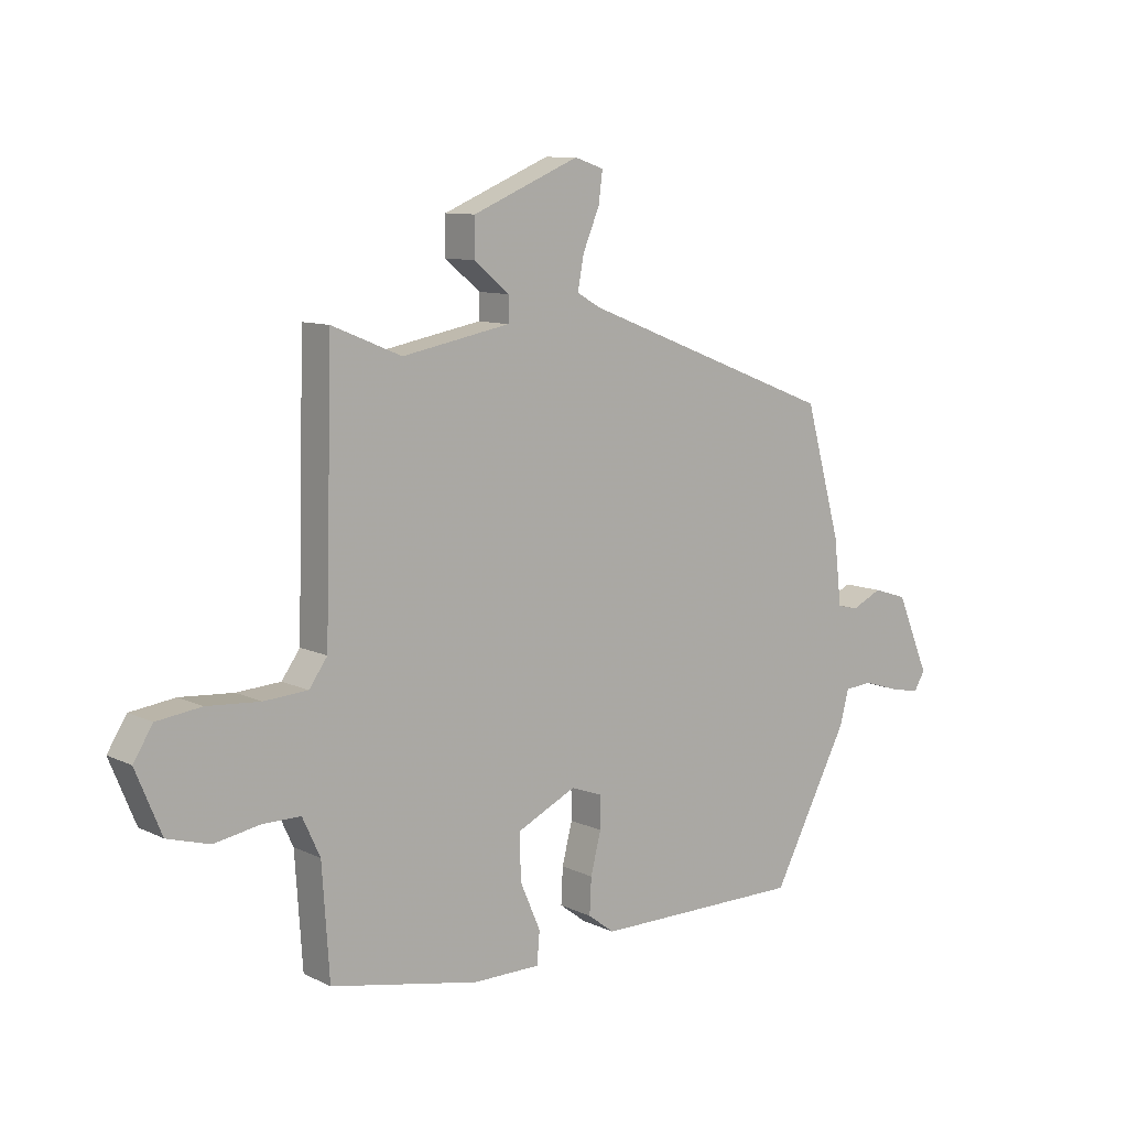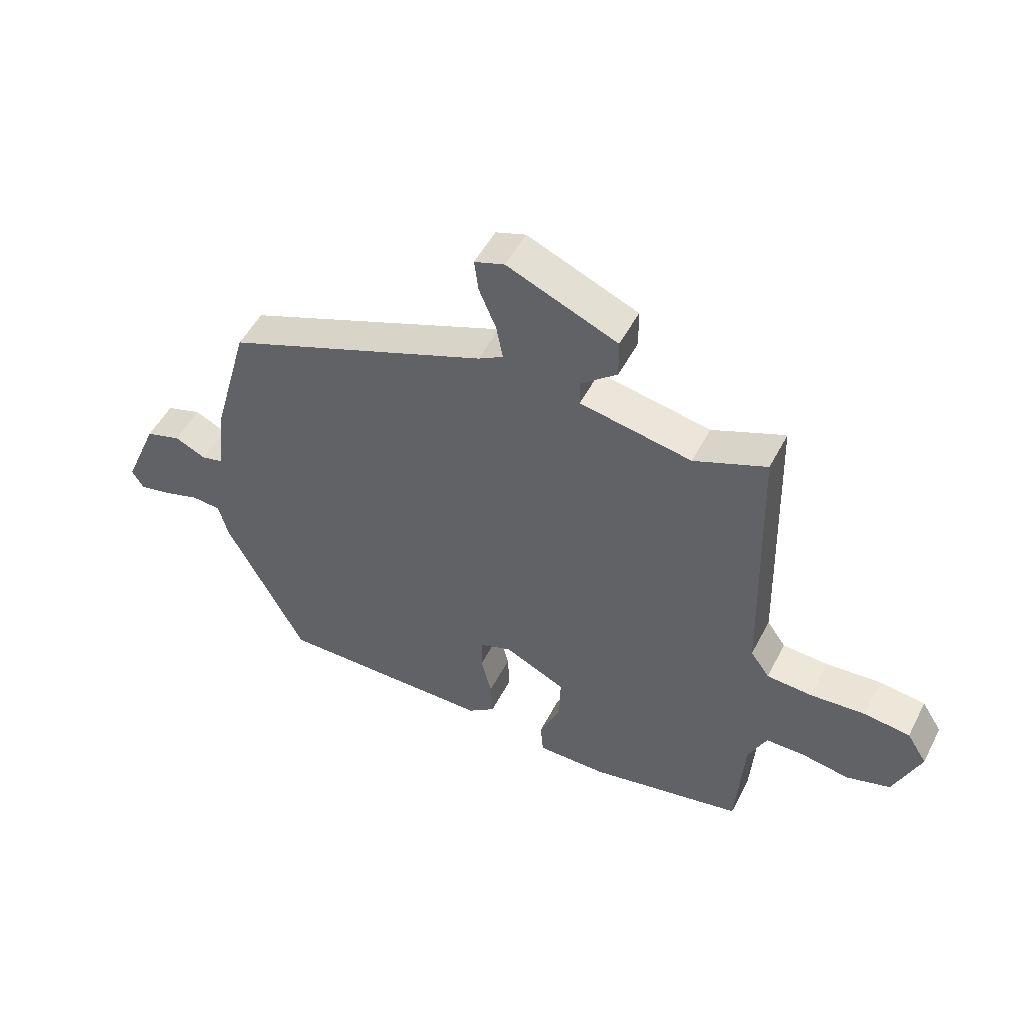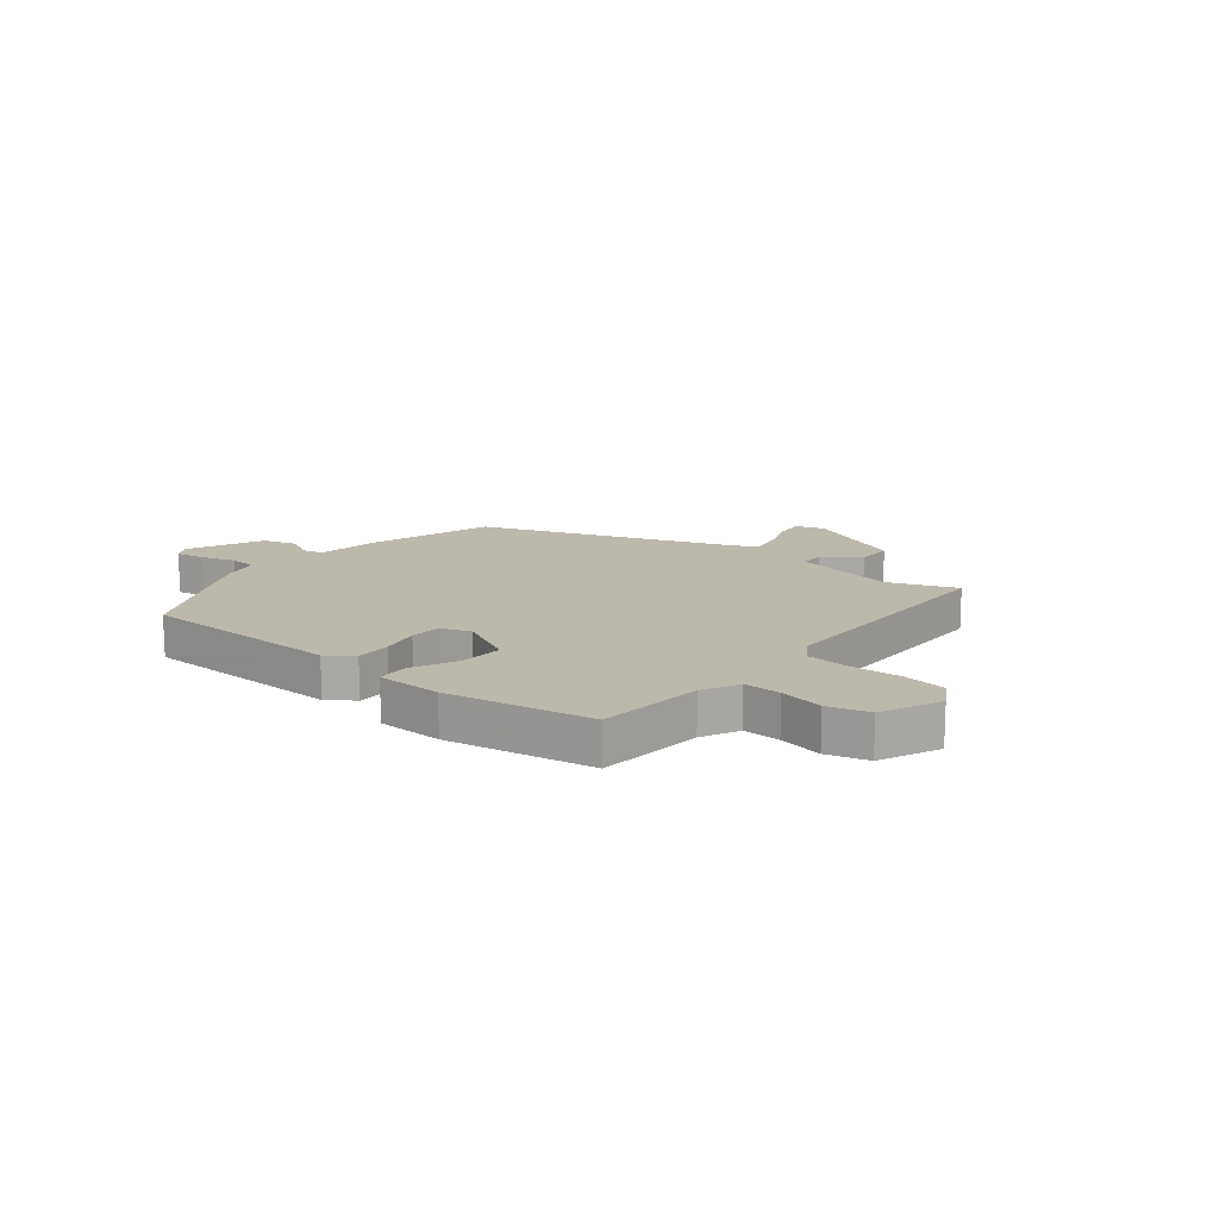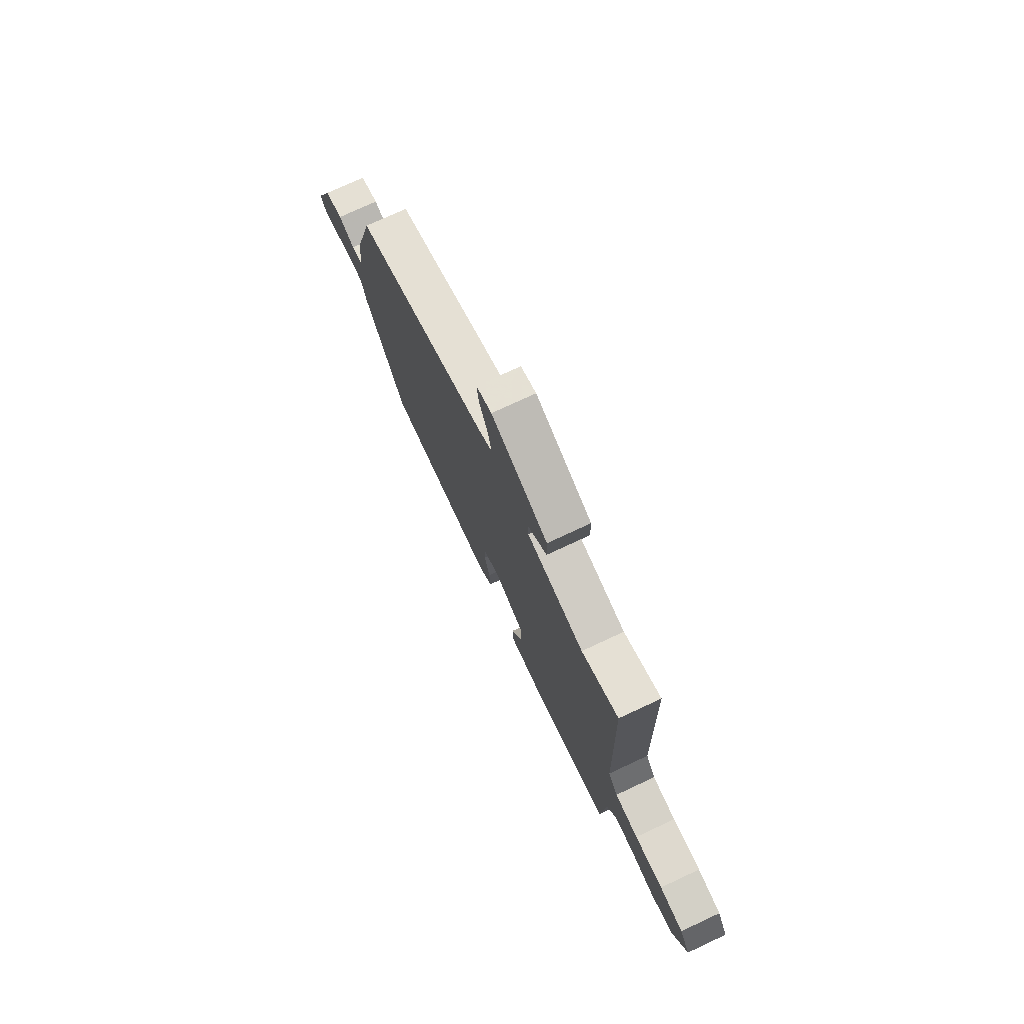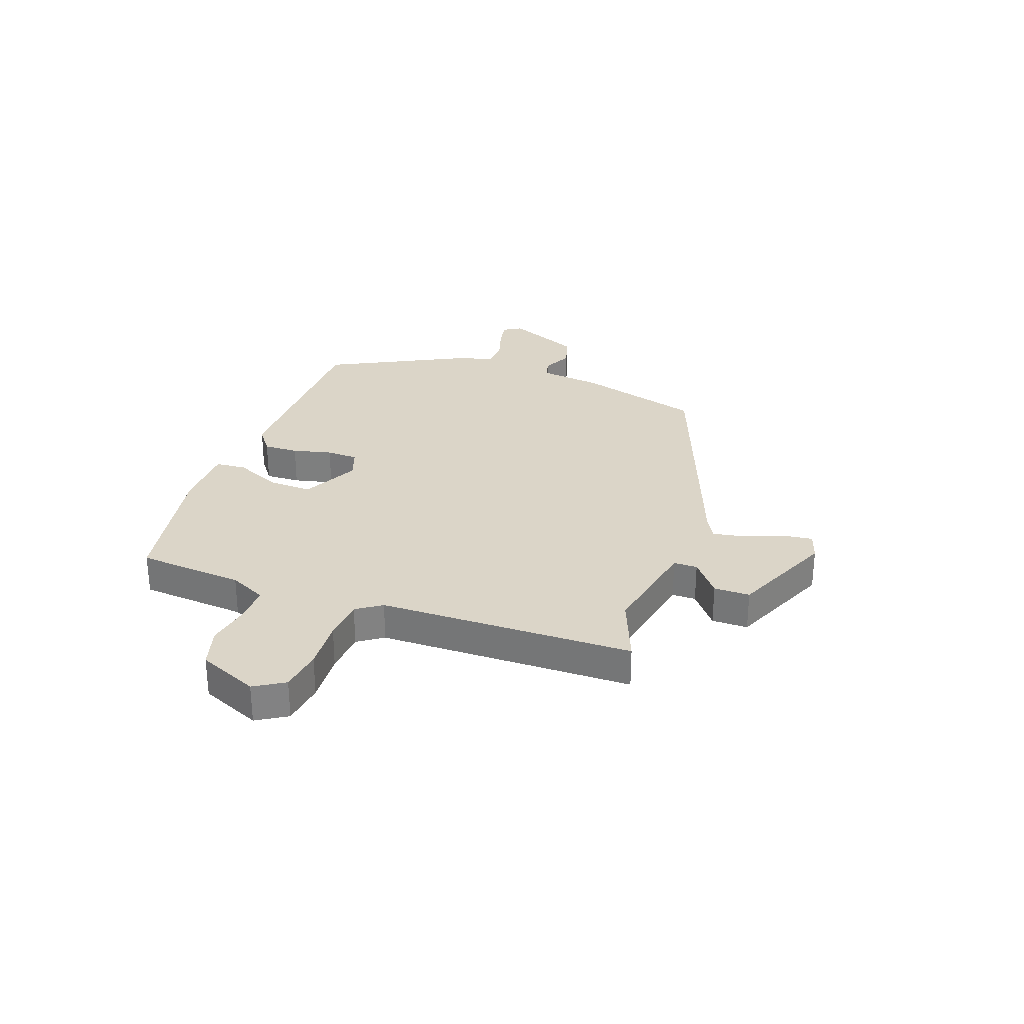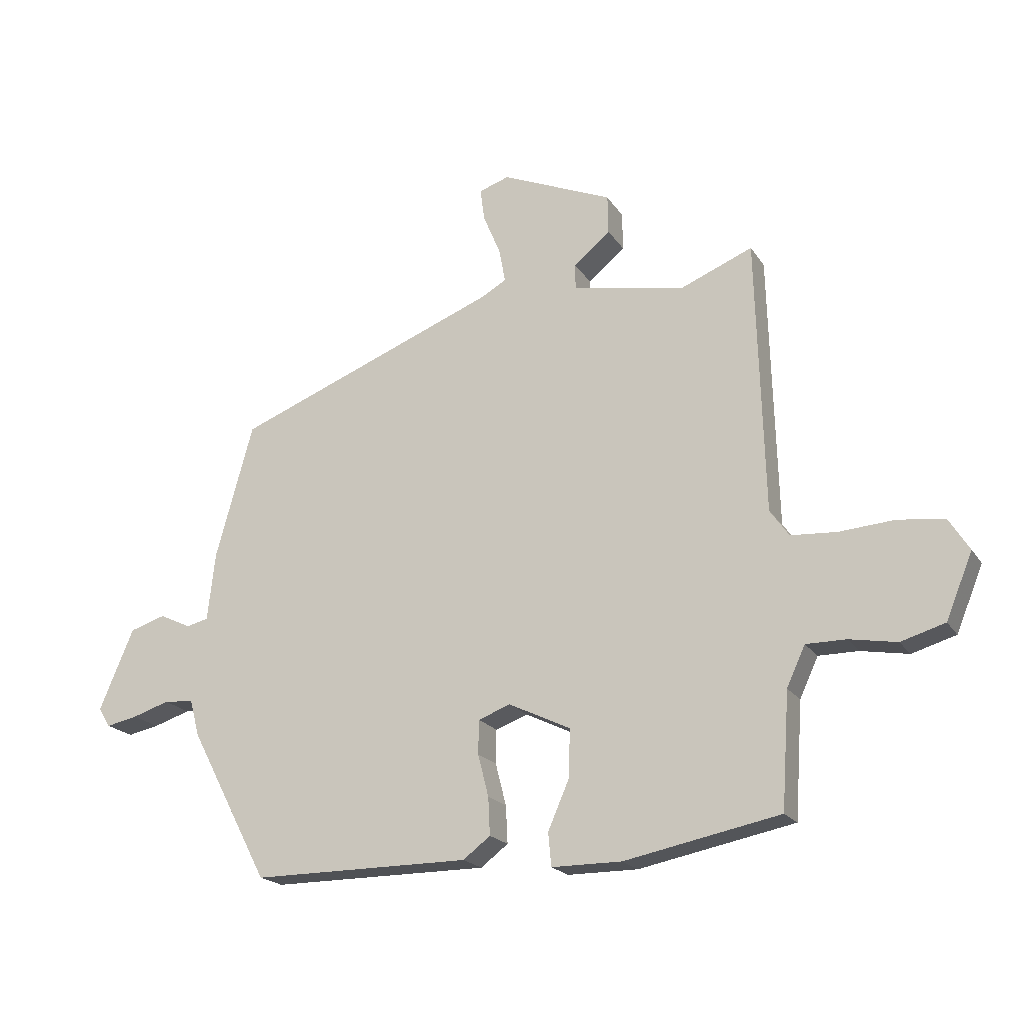
<metadata>
{"format":"obj","ext":"obj","renderer":"f3d","projection":"perspective","resolution":1024,"background":"white","views":[{"elev":9.9,"azim":-39.3,"up":"+Z"},{"elev":50.7,"azim":-153.3,"up":"+Z"},{"elev":14.7,"azim":-139.7,"up":"+Y"},{"elev":74.9,"azim":-115.0,"up":"+Z"},{"elev":29.5,"azim":-69.5,"up":"+Y"},{"elev":-19.7,"azim":-156.5,"up":"+Z"}]}
</metadata>
<code>
v 0.446 0.07 0.332
v 0.509 0.07 0.105
v 0.522 0.07 -0.01
v 0.559 0.07 -0.019
v 0.612 0.07 0.006
v 0.672 0.07 -0.013
v 0.73 0.07 -0.15
v 0.71 0.07 -0.182
v 0.657 0.07 -0.171
v 0.595 0.07 -0.151
v 0.545 0.07 -0.155
v 0.529 0.07 -0.216
v 0.395 0.07 -0.471
v 0.028 0.07 -0.47
v -0.018 0.07 -0.435
v -0.015 0.07 -0.372
v 0.003 0.07 -0.301
v 0.002 0.07 -0.244
v -0.052 0.07 -0.224
v -0.156 0.07 -0.274
v -0.154 0.07 -0.354
v -0.118 0.07 -0.437
v -0.123 0.07 -0.493
v -0.241 0.07 -0.493
v -0.502 0.07 -0.441
v -0.515 0.07 -0.248
v -0.546 0.07 -0.181
v -0.613 0.07 -0.181
v -0.693 0.07 -0.195
v -0.767 0.07 -0.173
v -0.812 0.07 -0.064
v -0.778 0.07 -0.01
v -0.7 0.07 0
v -0.607 0.07 -0.007
v -0.53 0.07 -0.002
v -0.498 0.07 0.043
v -0.485 0.07 0.505
v -0.363 0.07 0.455
v -0.174 0.07 0.491
v -0.173 0.07 0.534
v -0.235 0.07 0.585
v -0.234 0.07 0.65
v -0.047 0.07 0.729
v 0.004 0.07 0.712
v -0.003 0.07 0.658
v -0.032 0.07 0.589
v -0.043 0.07 0.531
v -0.001 0.07 0.507
v 0.446 0 0.332
v 0.509 0 0.105
v 0.522 0 -0.01
v 0.559 0 -0.019
v 0.612 0 0.006
v 0.672 0 -0.013
v 0.73 0 -0.15
v 0.71 0 -0.182
v 0.657 0 -0.171
v 0.595 0 -0.151
v 0.545 0 -0.155
v 0.529 0 -0.216
v 0.395 0 -0.471
v 0.028 0 -0.47
v -0.018 0 -0.435
v -0.015 0 -0.372
v 0.003 0 -0.301
v 0.002 0 -0.244
v -0.052 0 -0.224
v -0.156 0 -0.274
v -0.154 0 -0.354
v -0.118 0 -0.437
v -0.123 0 -0.493
v -0.241 0 -0.493
v -0.502 0 -0.441
v -0.515 0 -0.248
v -0.546 0 -0.181
v -0.613 0 -0.181
v -0.693 0 -0.195
v -0.767 0 -0.173
v -0.812 0 -0.064
v -0.778 0 -0.01
v -0.7 0 0
v -0.607 0 -0.007
v -0.53 0 -0.002
v -0.498 0 0.043
v -0.485 0 0.505
v -0.363 0 0.455
v -0.174 0 0.491
v -0.173 0 0.534
v -0.235 0 0.585
v -0.234 0 0.65
v -0.047 0 0.729
v 0.004 0 0.712
v -0.003 0 0.658
v -0.032 0 0.589
v -0.043 0 0.531
v -0.001 0 0.507
f 44 45 46
f 43 44 46
f 42 43 46
f 41 42 46
f 40 41 46
f 39 40 46 47
f 36 37 38
f 36 38 39
f 39 47 48
f 36 39 48
f 35 36 48
f 32 33 34
f 31 32 34
f 30 31 34
f 29 30 34
f 28 29 34
f 27 28 34 35
f 24 25 26
f 23 24 26
f 22 23 26
f 21 22 26
f 26 27 35
f 21 26 35
f 20 21 35
f 15 16 17
f 14 15 17
f 13 14 17
f 12 13 17
f 11 12 17
f 11 17 18
f 8 9 10
f 7 8 10
f 6 7 10
f 5 6 10
f 4 5 10
f 3 4 10 11
f 1 2 3
f 48 1 3
f 35 48 3
f 19 20 35
f 18 19 35
f 11 18 35
f 3 11 35
f 94 93 92
f 94 92 91
f 94 91 90
f 94 90 89
f 94 89 88
f 95 94 88 87
f 86 85 84
f 87 86 84
f 96 95 87
f 96 87 84
f 96 84 83
f 82 81 80
f 82 80 79
f 82 79 78
f 82 78 77
f 82 77 76
f 83 82 76 75
f 74 73 72
f 74 72 71
f 74 71 70
f 74 70 69
f 83 75 74
f 83 74 69
f 83 69 68
f 65 64 63
f 65 63 62
f 65 62 61
f 65 61 60
f 65 60 59
f 66 65 59
f 58 57 56
f 58 56 55
f 58 55 54
f 58 54 53
f 58 53 52
f 59 58 52 51
f 51 50 49
f 51 49 96
f 51 96 83
f 83 68 67
f 83 67 66
f 83 66 59
f 83 59 51
f 1 49 50 2
f 2 50 51 3
f 3 51 52 4
f 4 52 53 5
f 5 53 54 6
f 6 54 55 7
f 7 55 56 8
f 8 56 57 9
f 9 57 58 10
f 10 58 59 11
f 11 59 60 12
f 12 60 61 13
f 13 61 62 14
f 14 62 63 15
f 15 63 64 16
f 16 64 65 17
f 17 65 66 18
f 18 66 67 19
f 19 67 68 20
f 20 68 69 21
f 21 69 70 22
f 22 70 71 23
f 23 71 72 24
f 24 72 73 25
f 25 73 74 26
f 26 74 75 27
f 27 75 76 28
f 28 76 77 29
f 29 77 78 30
f 30 78 79 31
f 31 79 80 32
f 32 80 81 33
f 33 81 82 34
f 34 82 83 35
f 35 83 84 36
f 36 84 85 37
f 37 85 86 38
f 38 86 87 39
f 39 87 88 40
f 40 88 89 41
f 41 89 90 42
f 42 90 91 43
f 43 91 92 44
f 44 92 93 45
f 45 93 94 46
f 46 94 95 47
f 47 95 96 48
f 48 96 49 1

</code>
